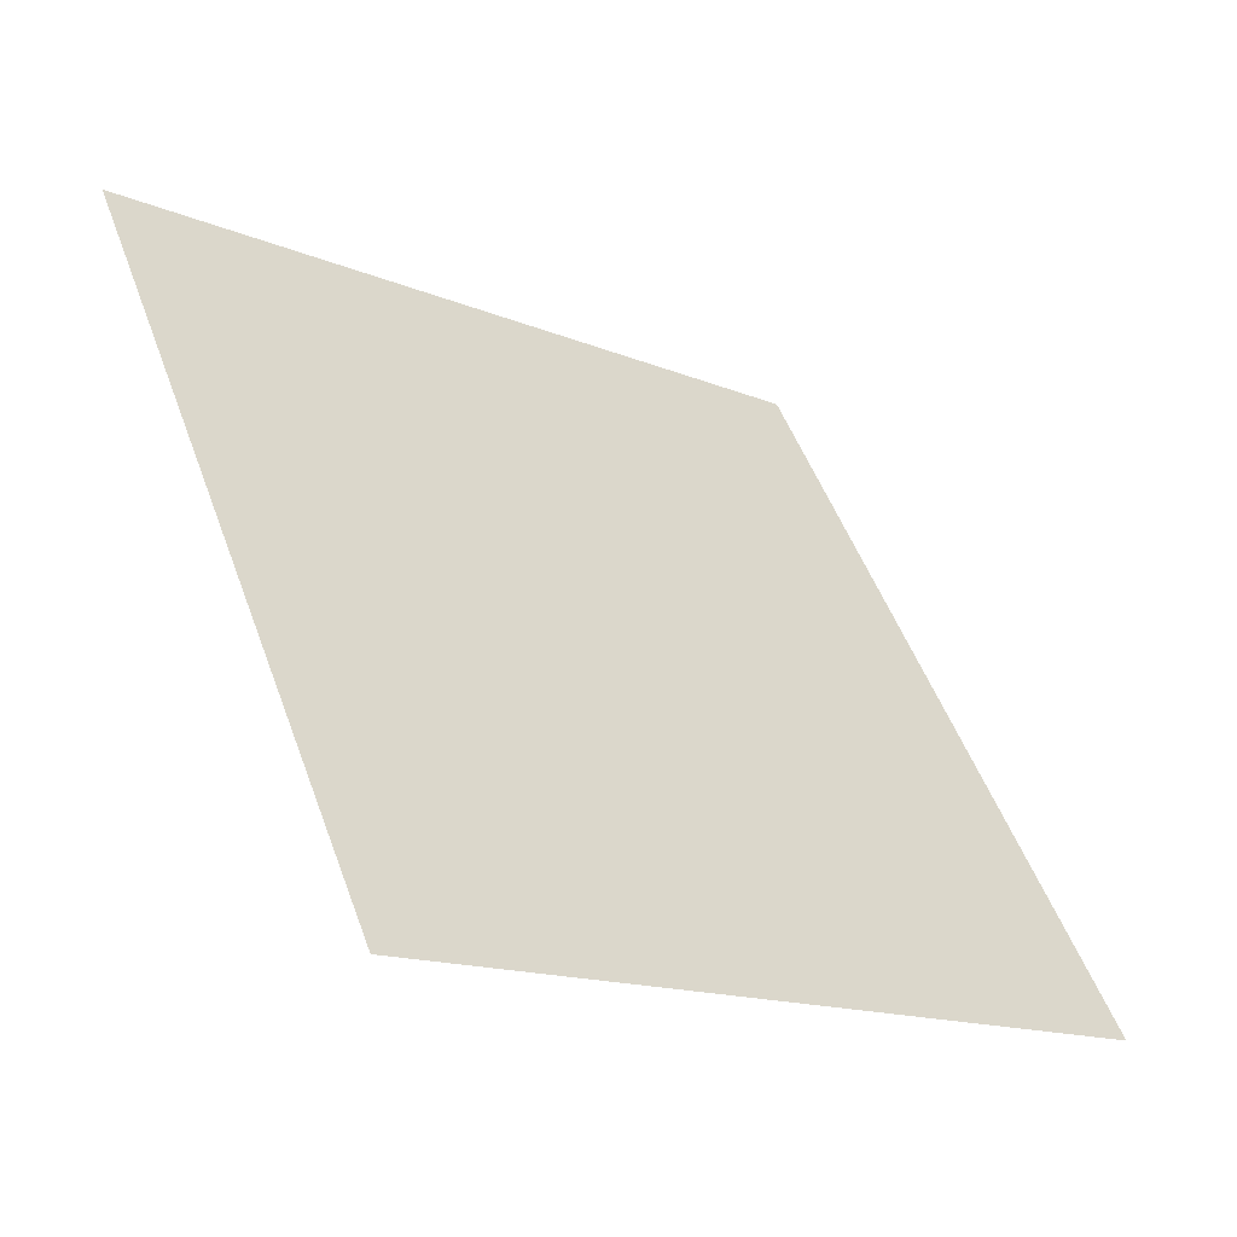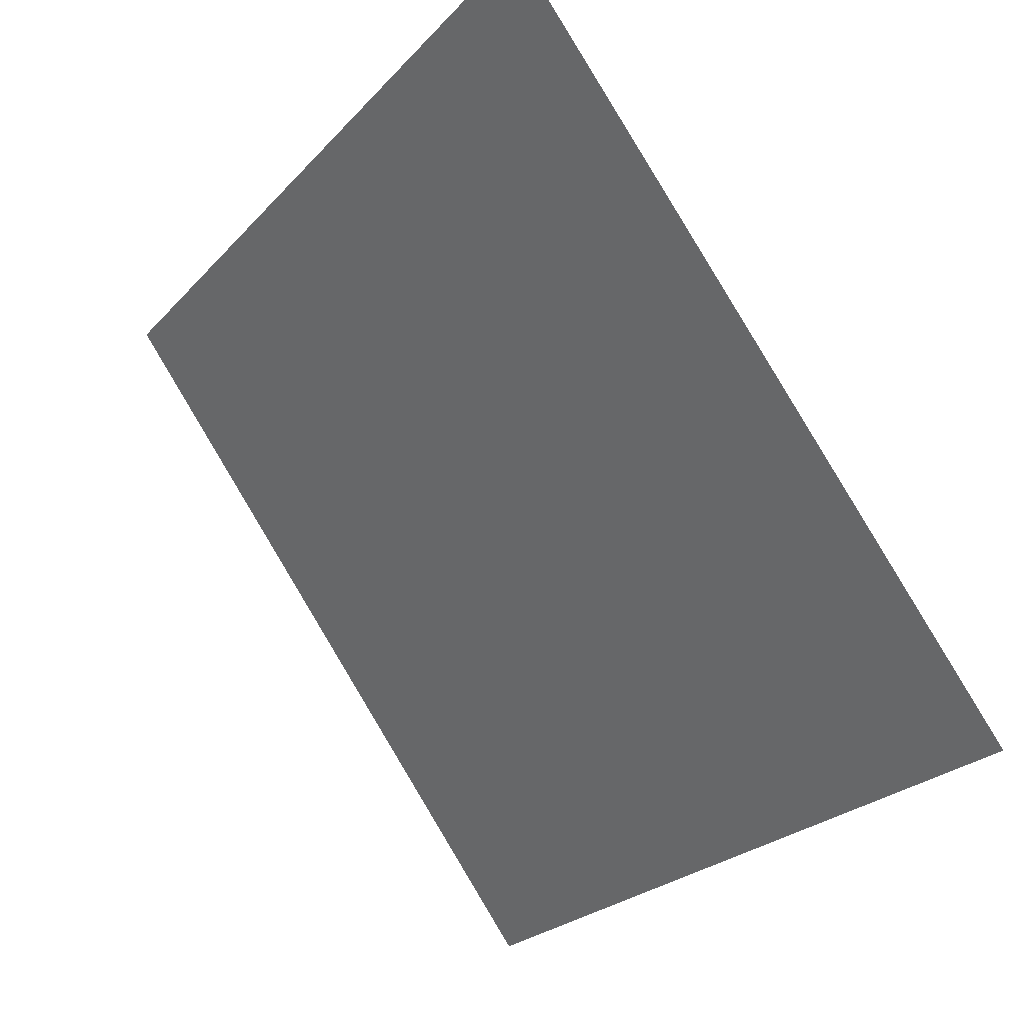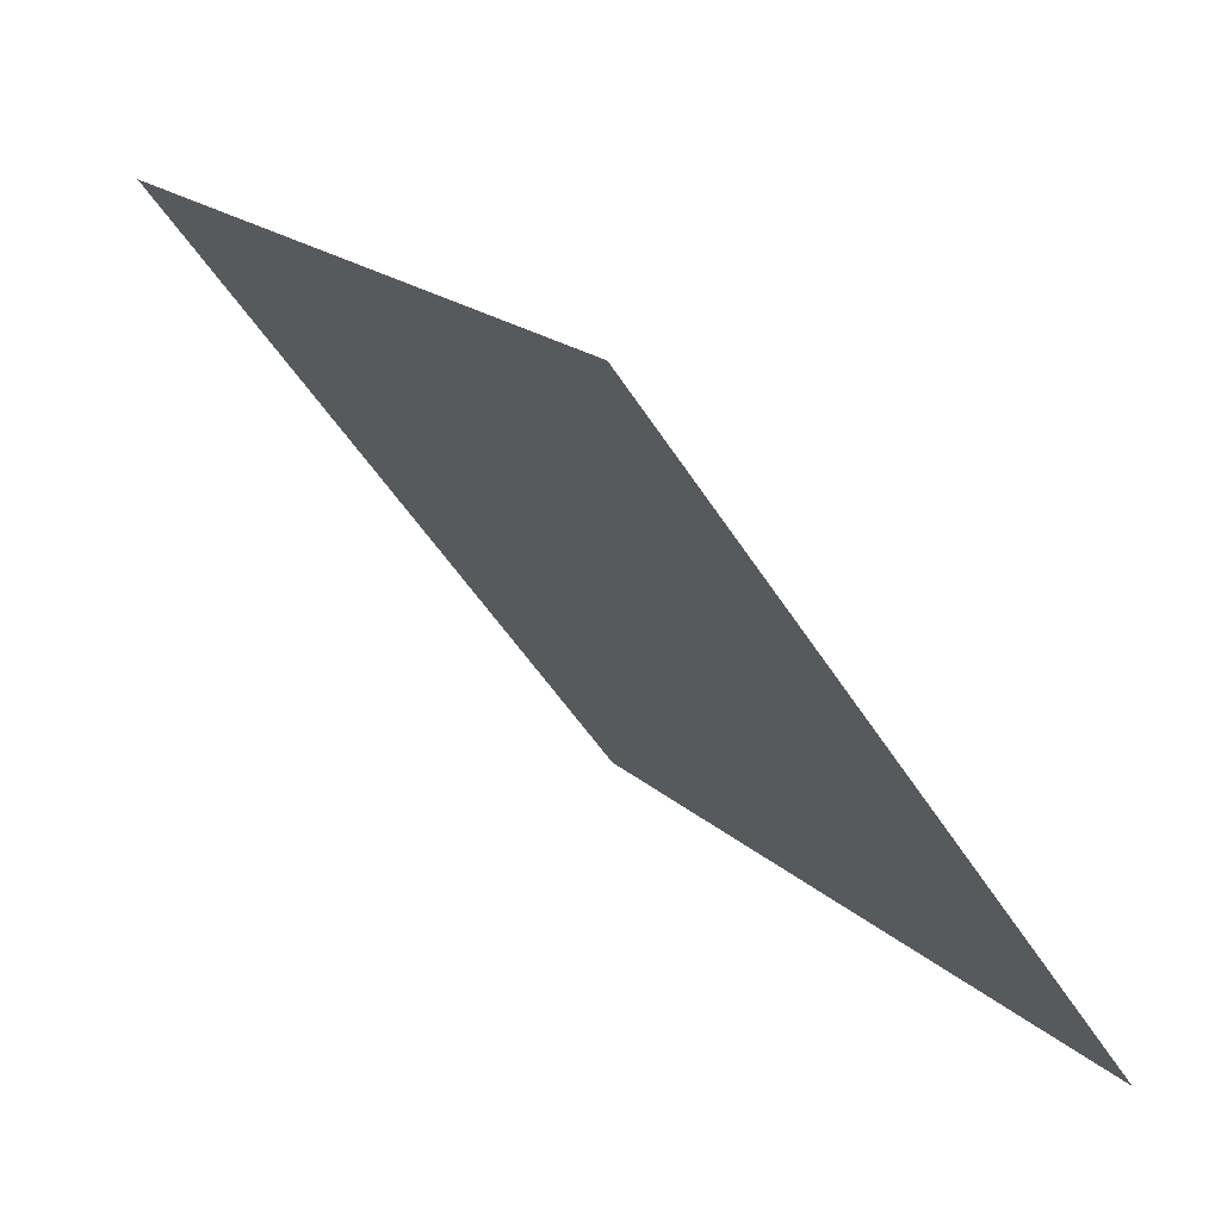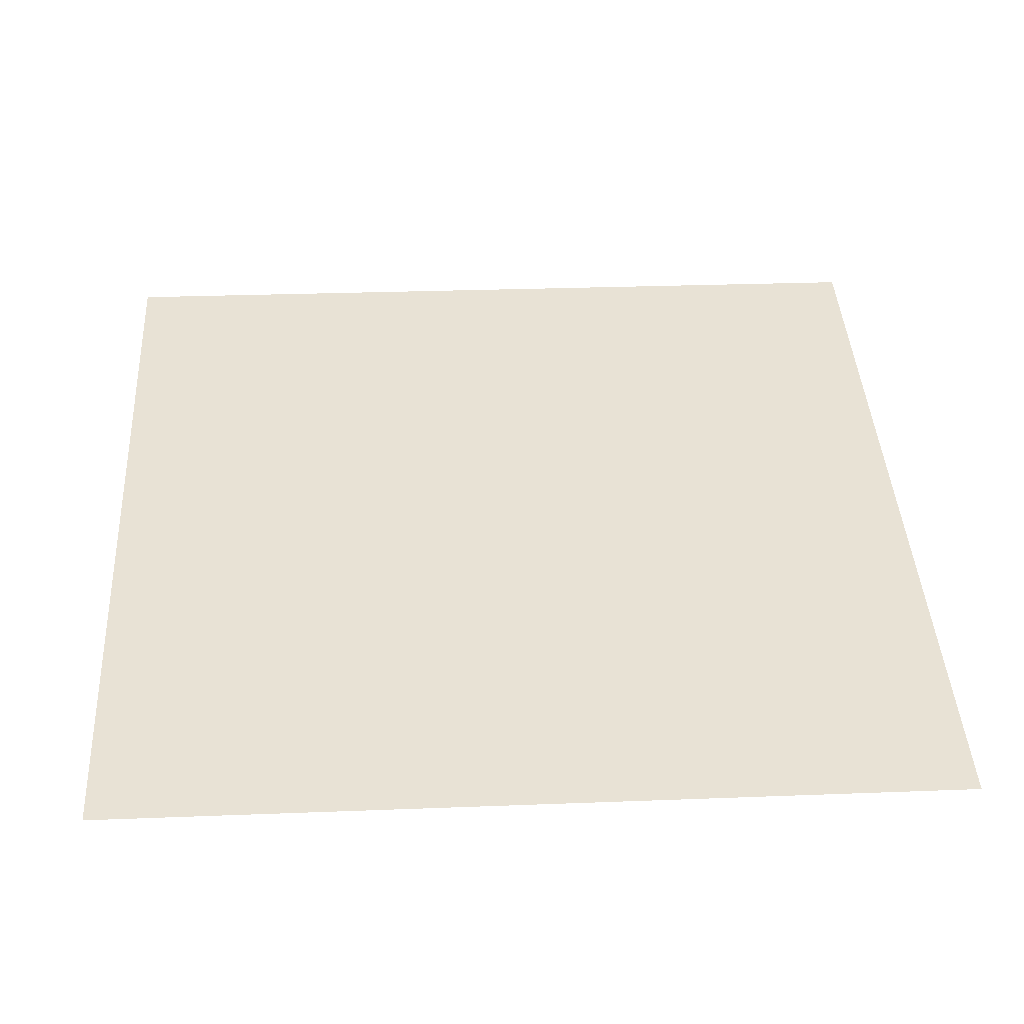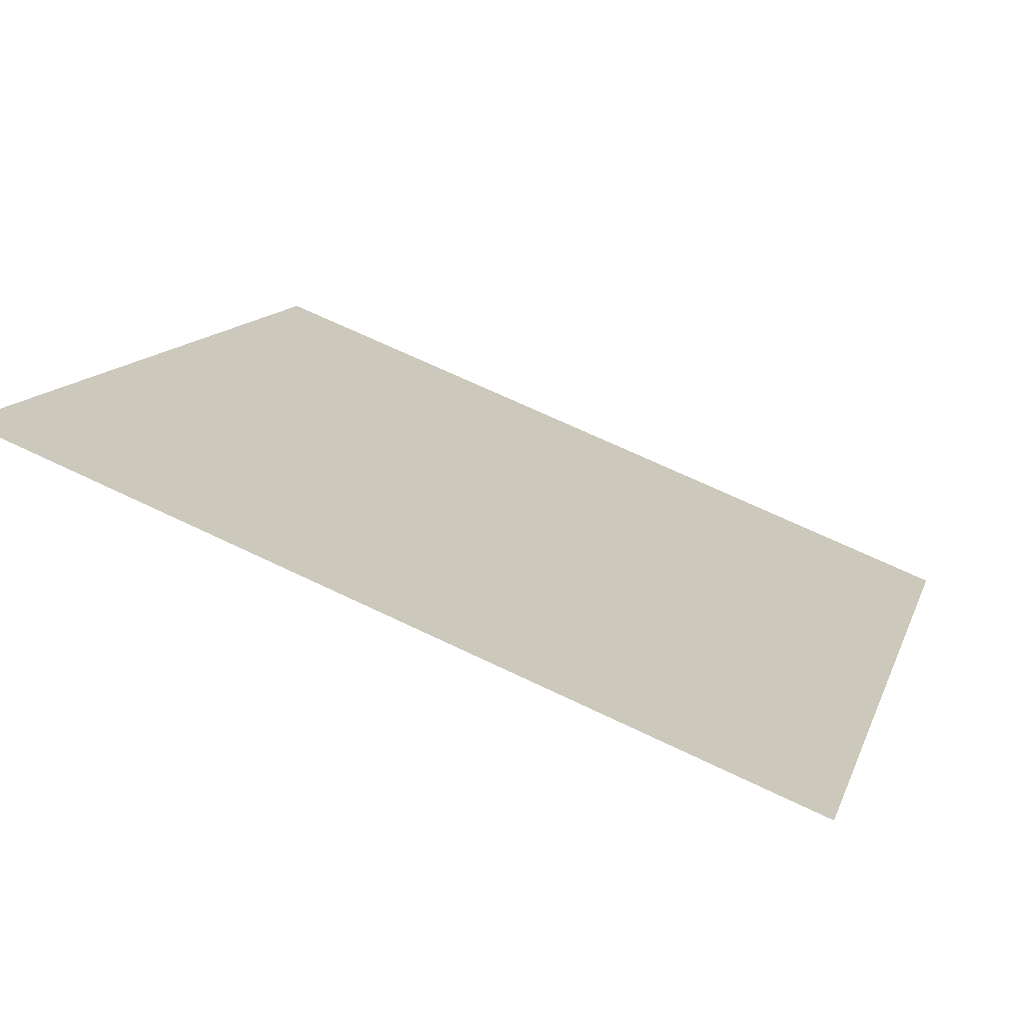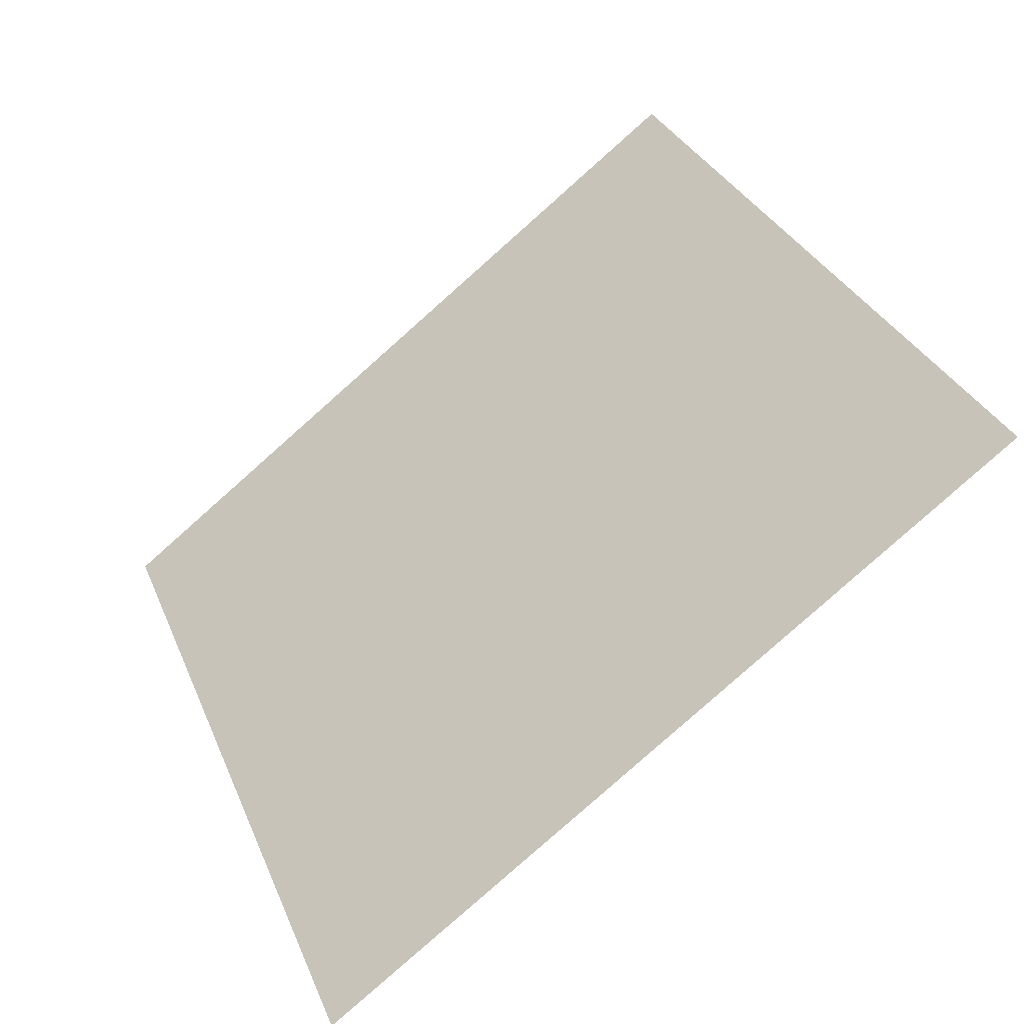
<metadata>
{"format":"obj","ext":"obj","renderer":"f3d","projection":"perspective","resolution":1024,"background":"white","views":[{"elev":49.5,"azim":70.7,"up":"+Y"},{"elev":-24.0,"azim":-122.8,"up":"+Z"},{"elev":-50.2,"azim":-60.3,"up":"+Z"},{"elev":3.7,"azim":177.3,"up":"+Y"},{"elev":68.6,"azim":-155.6,"up":"+Z"},{"elev":33.3,"azim":-109.6,"up":"+Y"}]}
</metadata>
<code>
v 0.1833 0.9821 0.7736
v 0.1768 0.9822 0.7736
v 0.1769 0.9862 0.7789
v 0.1835 0.986 0.7788
f 4 3 2 1

</code>
